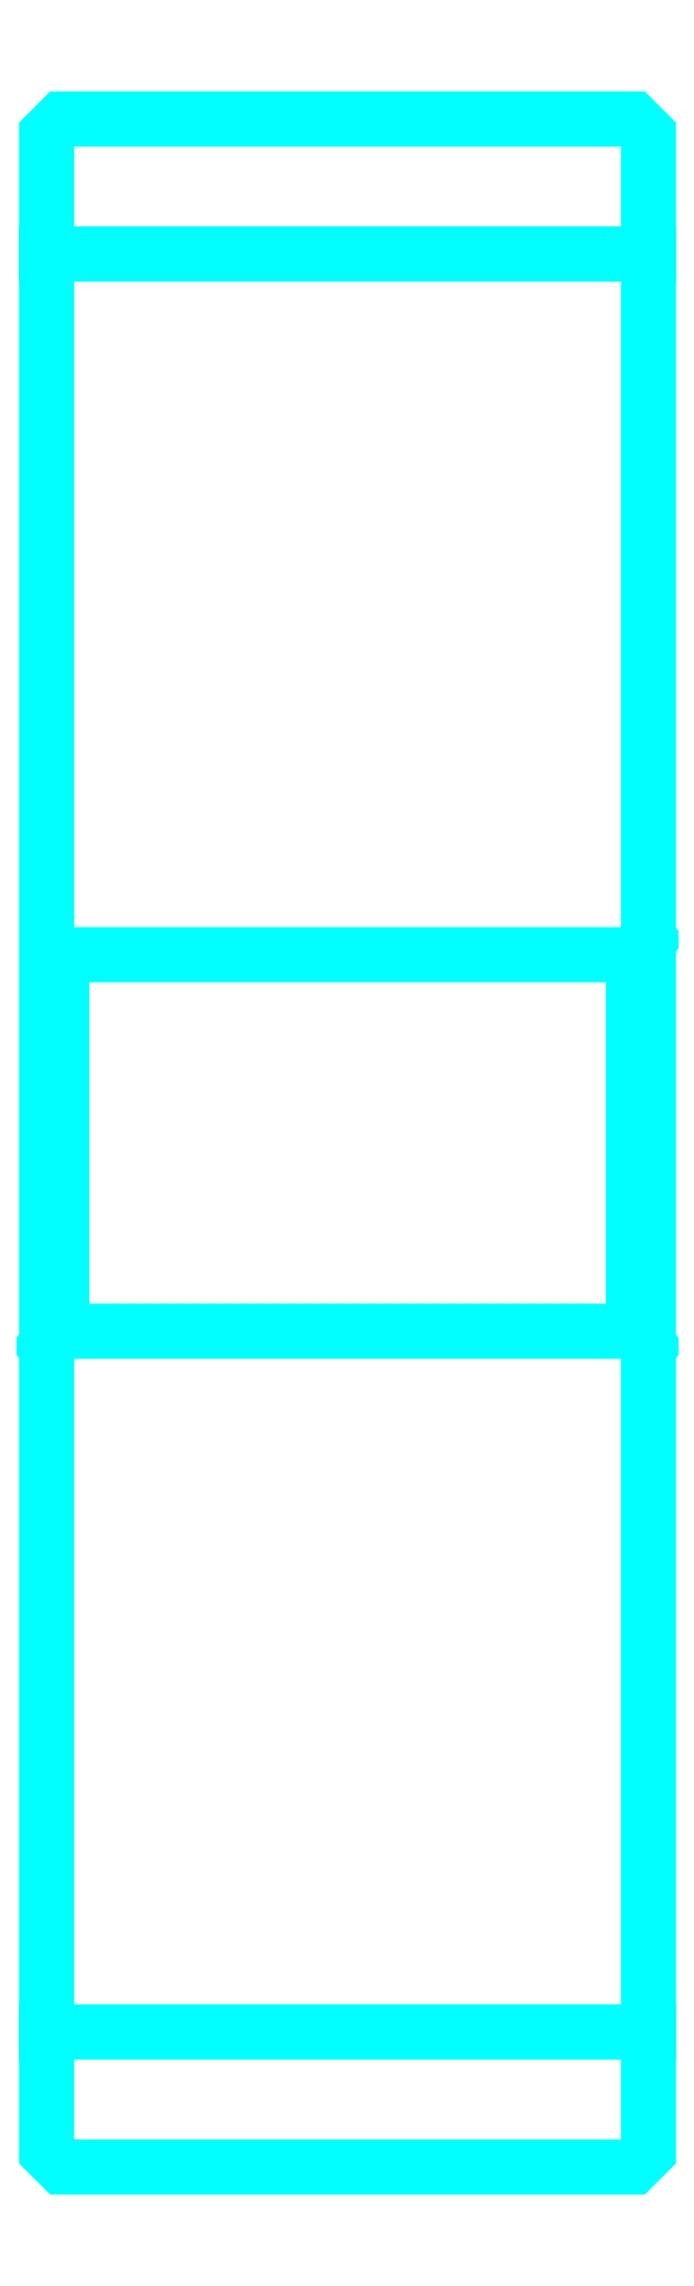
<metadata>
{"format":"dxf","ext":"dxf","renderer":"ezdxf+matplotlib","layout":"modelspace","background":"white","min_lineweight":24,"dpi":150}
</metadata>
<code>
0
SECTION
2
ENTITIES
0
LINE
8
0
10
121.5
20
172.5
30
0
11
161.5
21
172.5
31
0
0
LINE
8
0
10
121.5
20
54.53
30
0
11
161.5
21
54.53
31
0
0
LINE
8
0
10
161.5
20
127
30
0
11
160.5
21
126
31
0
0
LINE
8
0
10
161.5
20
100
30
0
11
160.5
21
101
31
0
0
LINE
8
0
10
121.5
20
100
30
0
11
122.5
21
101
31
0
0
POLYLINE
8
0
66
1
10
0
20
0
30
0
70
2
0
VERTEX
8
0
10
121.5
20
100
30
0
70
0
0
VERTEX
8
0
10
121.5
20
46.53
30
0
70
0
0
VERTEX
8
0
10
122.5
20
45.53
30
0
70
0
0
VERTEX
8
0
10
160.5
20
45.53
30
0
70
0
0
VERTEX
8
0
10
161.5
20
46.53
30
0
70
0
0
VERTEX
8
0
10
161.5
20
180.5
30
0
70
0
0
VERTEX
8
0
10
160.5
20
181.5
30
0
70
0
0
VERTEX
8
0
10
122.5
20
181.5
30
0
70
0
0
VERTEX
8
0
10
121.5
20
180.5
30
0
70
0
0
VERTEX
8
0
10
121.5
20
100
30
0
70
0
0
SEQEND
8
0
0
POLYLINE
8
0
66
1
10
0
20
0
30
0
70
2
0
VERTEX
8
0
10
121.5
20
127
30
0
70
0
0
VERTEX
8
0
10
122.5
20
126
30
0
70
0
0
VERTEX
8
0
10
122.5
20
101
30
0
70
0
0
VERTEX
8
0
10
160.5
20
101
30
0
70
0
0
VERTEX
8
0
10
160.5
20
126
30
0
70
0
0
VERTEX
8
0
10
122.5
20
126
30
0
70
0
0
SEQEND
8
0
0
ENDSEC
0
EOF

</code>
